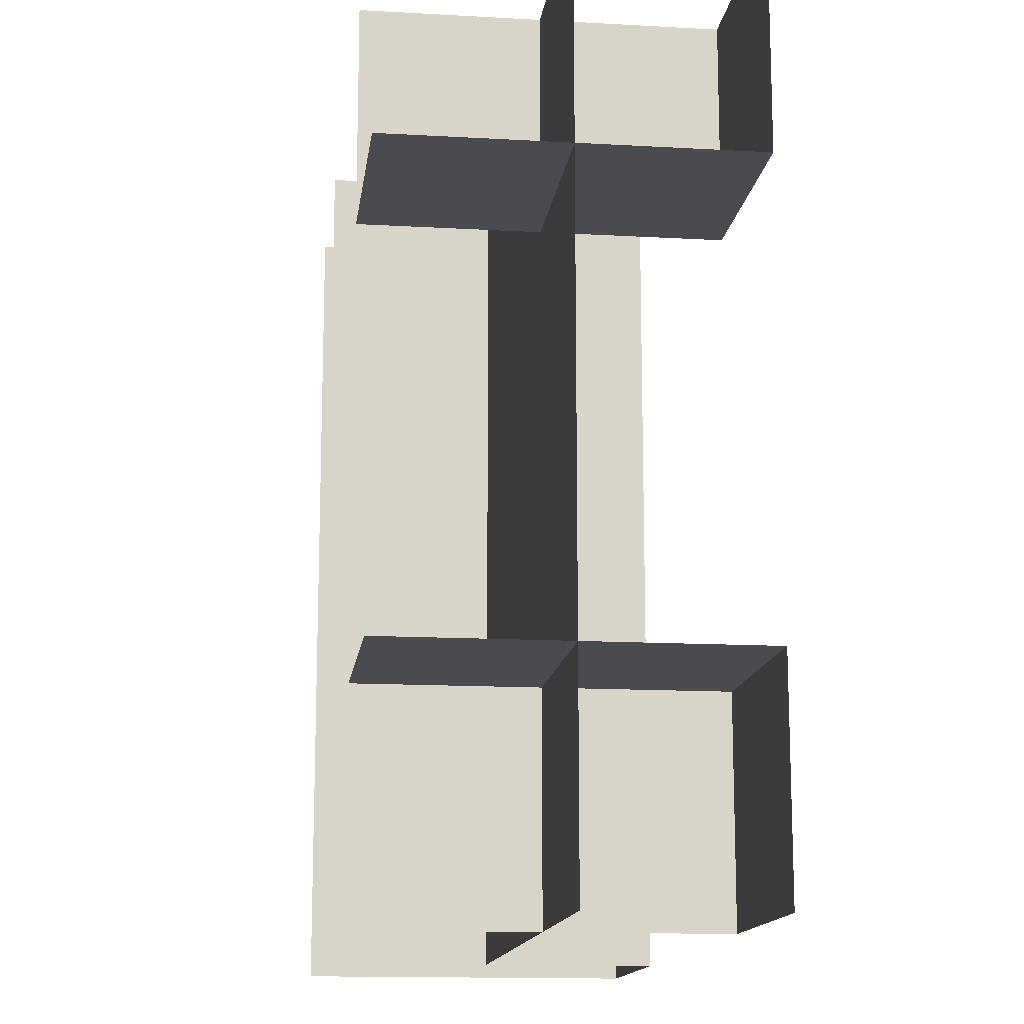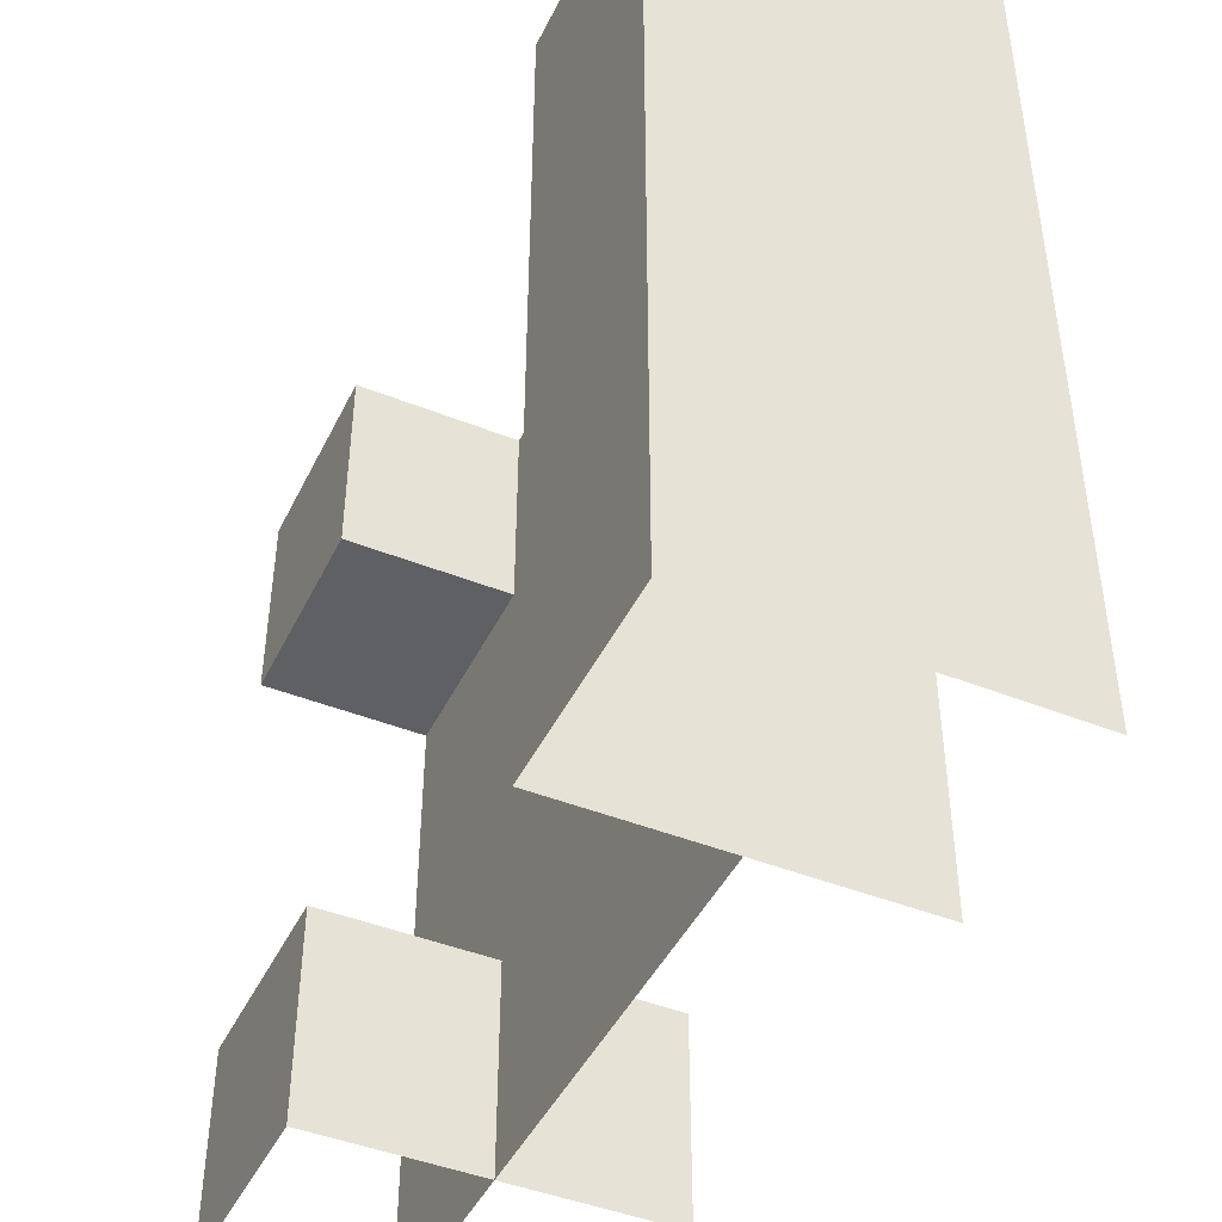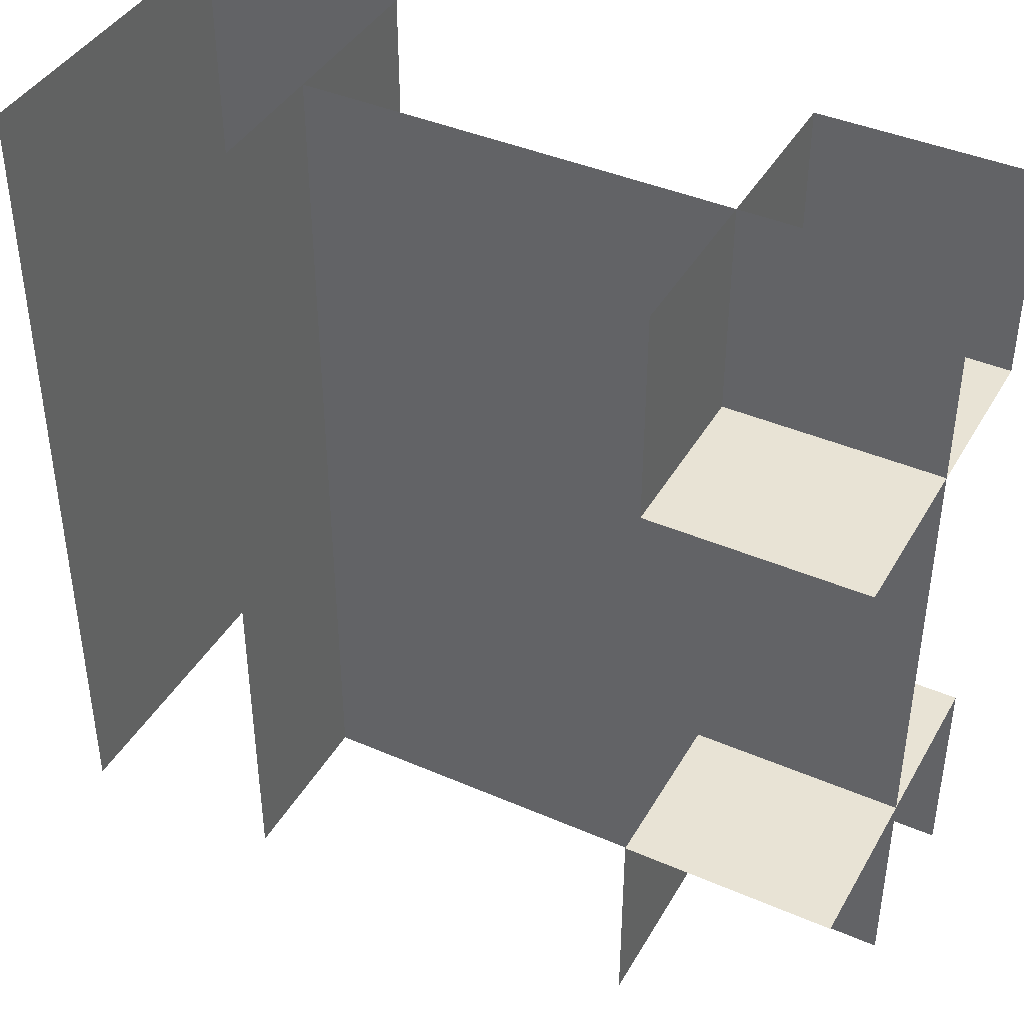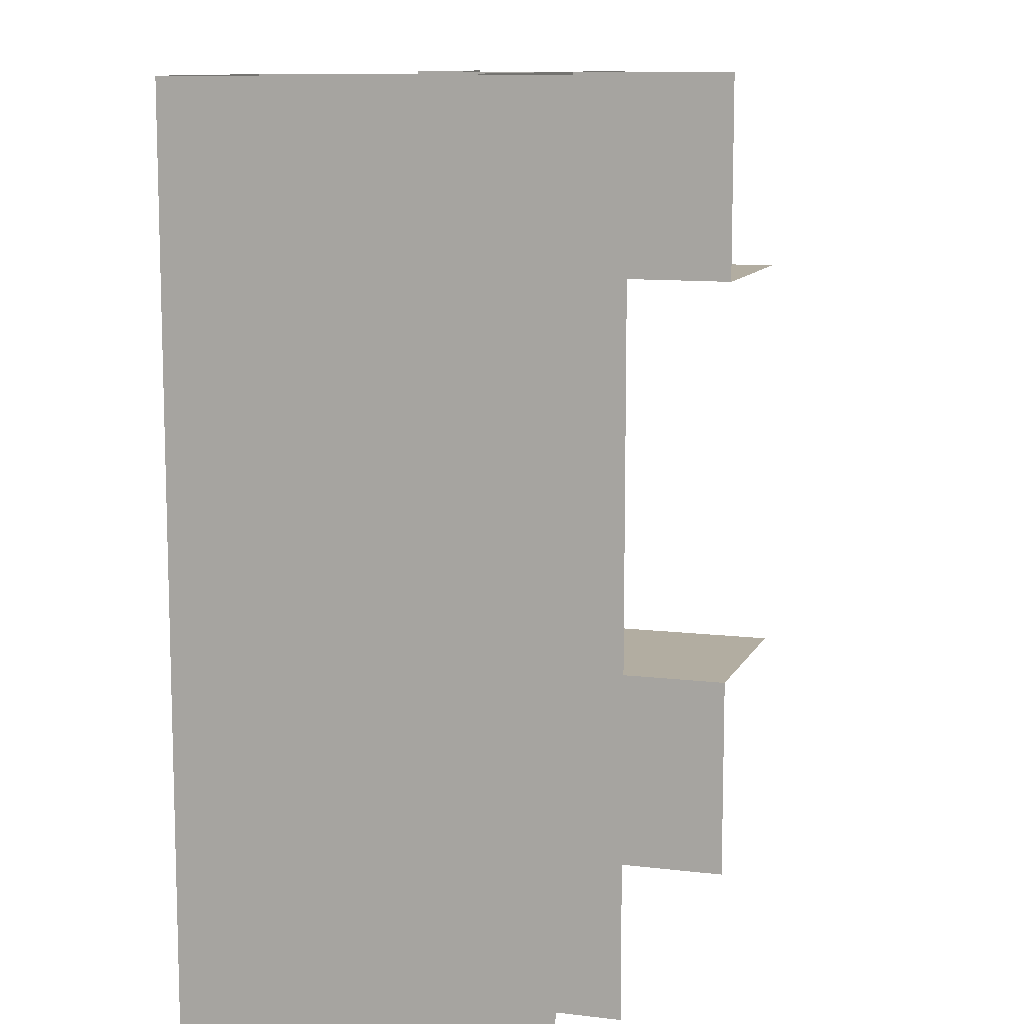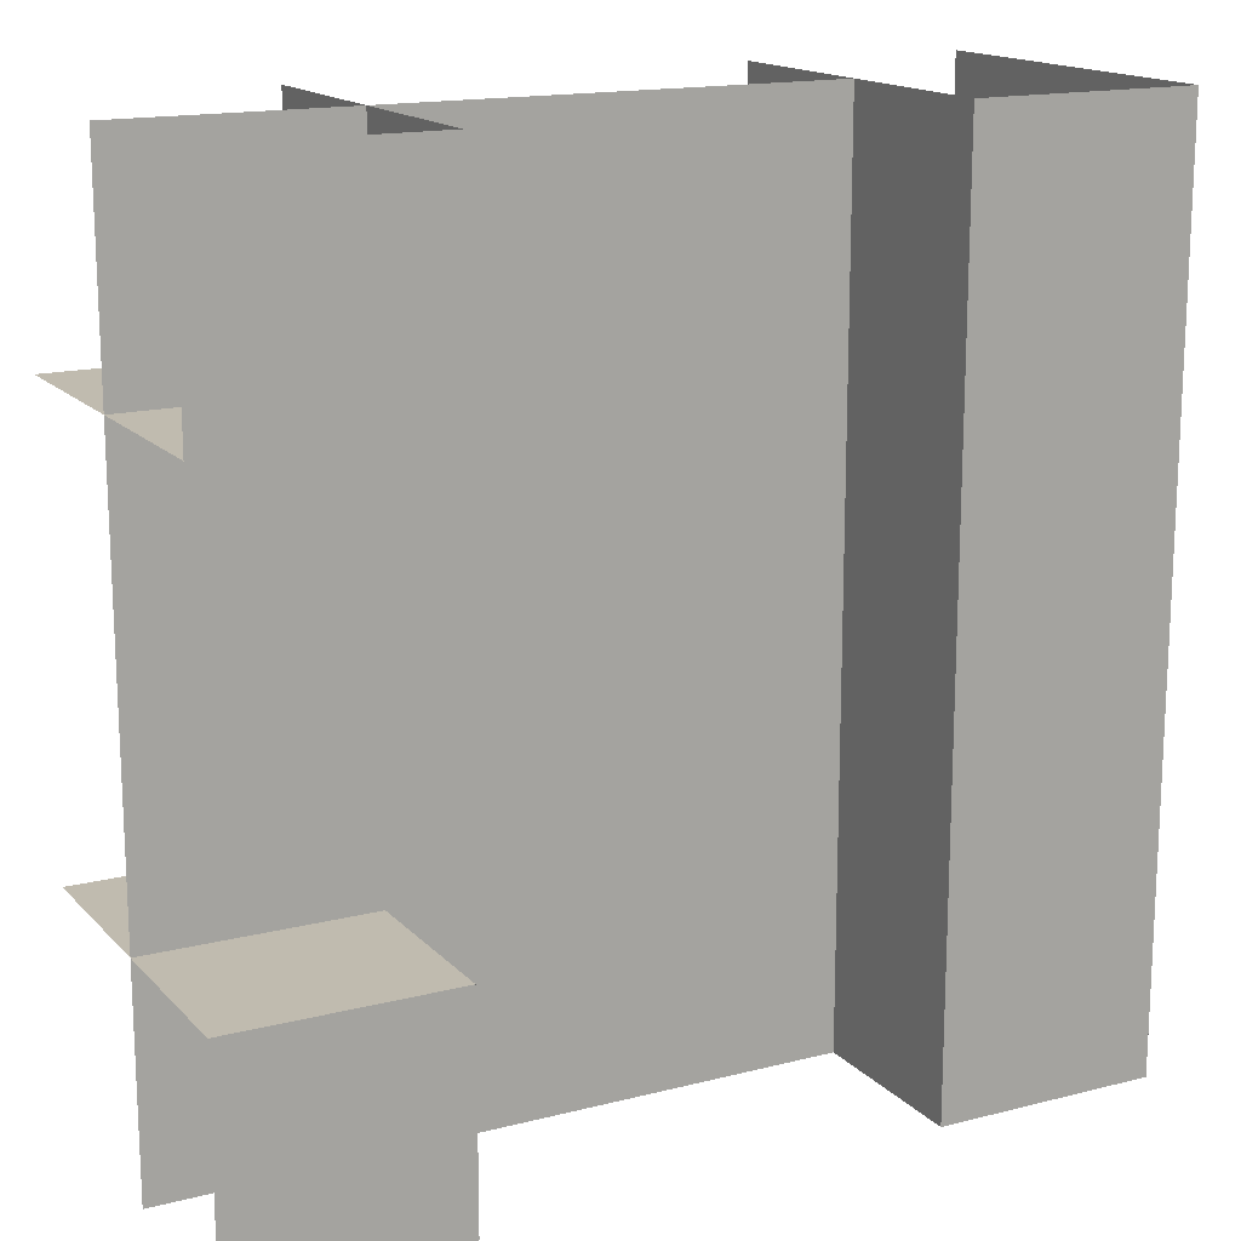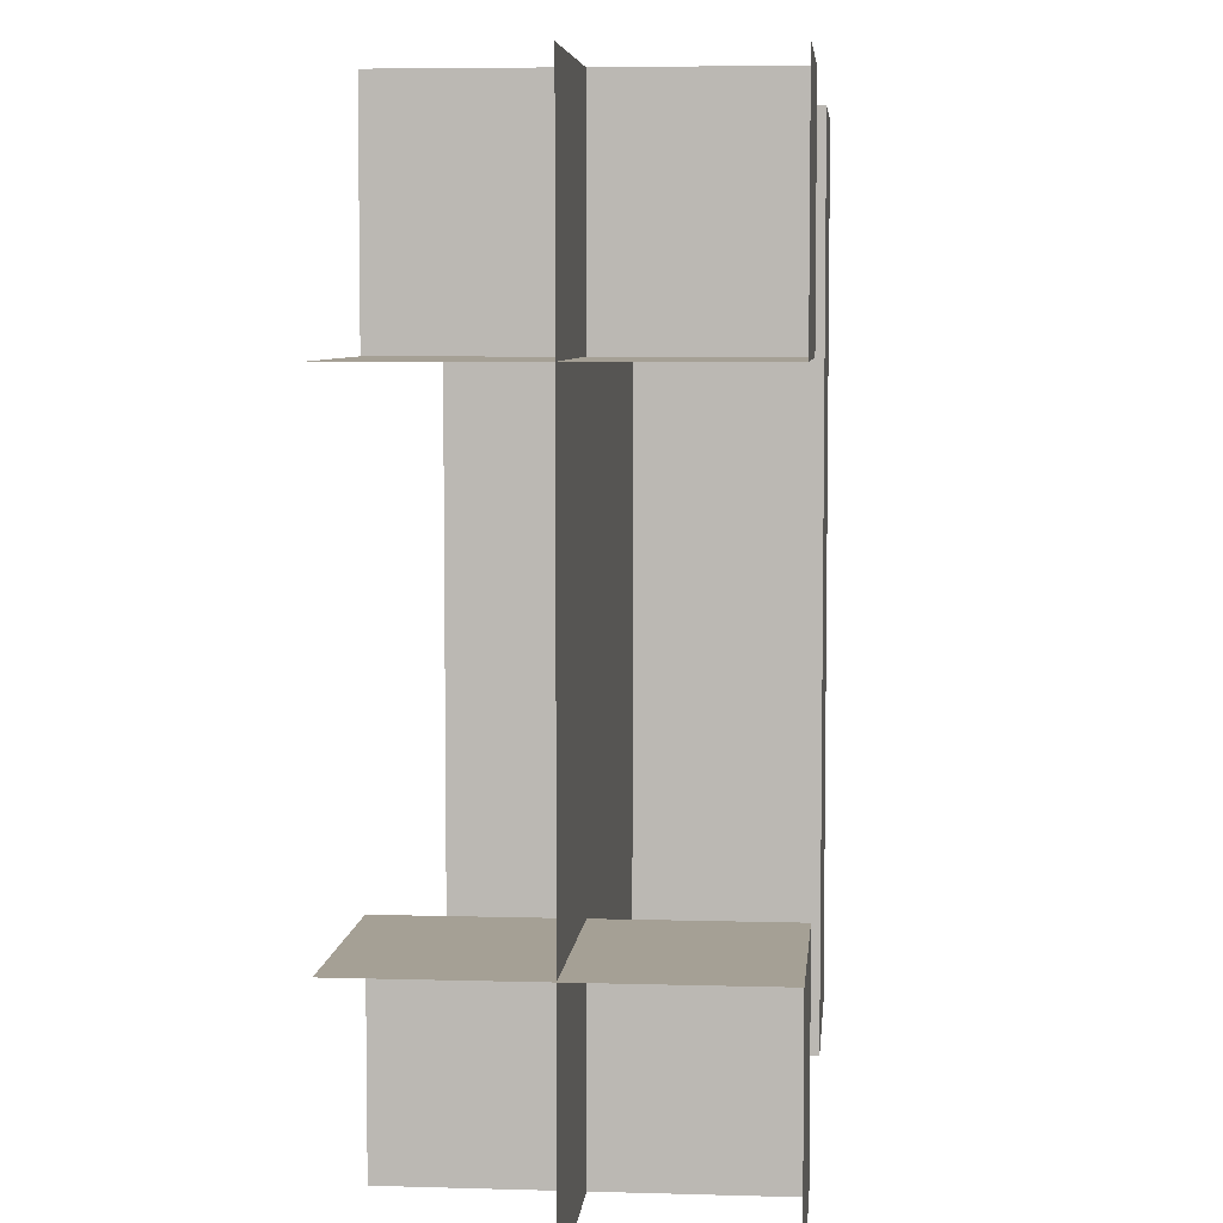
<metadata>
{"format":"obj","ext":"obj","renderer":"f3d","projection":"perspective","resolution":1024,"background":"white","views":[{"elev":-14.2,"azim":82.9,"up":"+Z"},{"elev":-44.8,"azim":-114.9,"up":"+Z"},{"elev":41.3,"azim":27.7,"up":"+Z"},{"elev":10.5,"azim":-72.7,"up":"+Z"},{"elev":16.0,"azim":152.2,"up":"+Z"},{"elev":5.9,"azim":95.1,"up":"+Z"}]}
</metadata>
<code>
o ThreewayLeft
g ThreewayLeft
v 0.25 -2.776e-18 -0.25
v 0.5 -2.776e-18 -0.25
v 0.25 0.4 -0.25
v 0.5 0.4 -0.25
v 0.25 2.776e-18 -0.5
v 0.25 0.4 -0.5
v 0.5 0.4 -0.5
v 0.5 2.776e-18 0.25
v 0.25 2.776e-18 0.25
v 0.5 0.4 0.25
v 0.25 0.4 0.25
v 0.25 -2.776e-18 0.5
v 0.25 0.4 0.5
v 0.5 0.4 0.5
v -0.25 1.11e-17 -0.5
v -0.25 -1.11e-17 0.5
v -0.25 0.2 -0.5
v -0.25 0.2 0.5
v 0.5 0.2 0.5
v 0.5 0.2 -0.5
v -0.25 0.4 0.5
v -0.25 0.4 -0.5
v -0.5 1.11e-17 -0.5
v -0.5 -1.11e-17 0.5
v -0.5 0.4 -0.5
v -0.5 0.4 0.5
f 1 2 4 3
f 5 1 3 6
f 3 4 7 6
f 8 9 11 10
f 9 12 13 11
f 13 14 10 11
f 15 16 18 17
f 18 19 20 17
f 16 15 22 21
f 23 24 26 25
f 26 21 22 25

</code>
